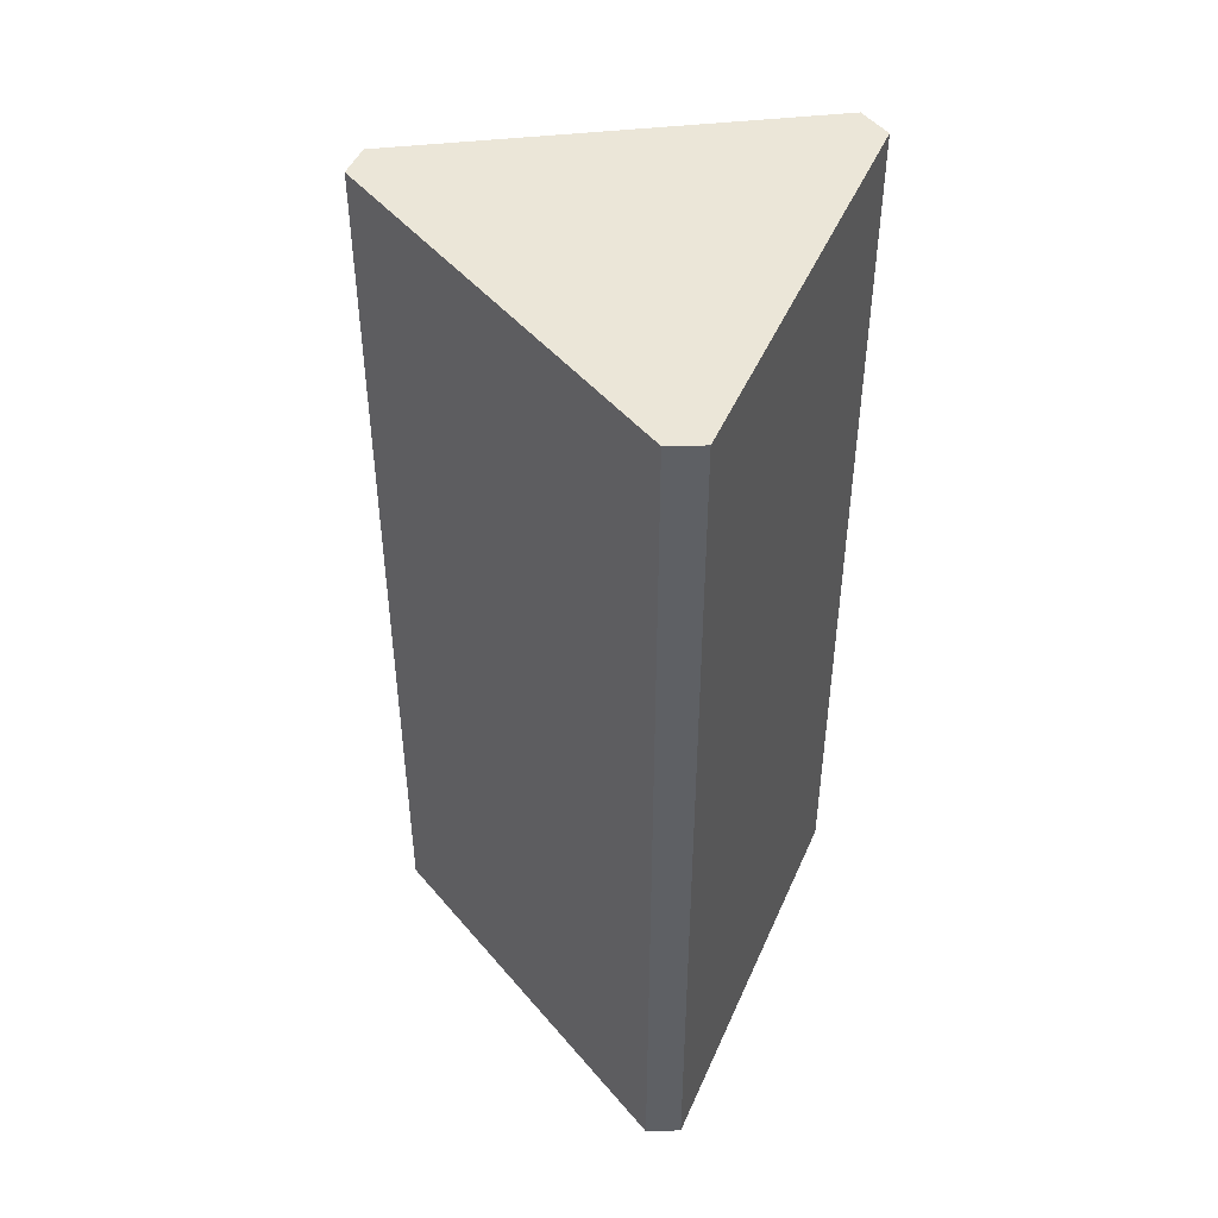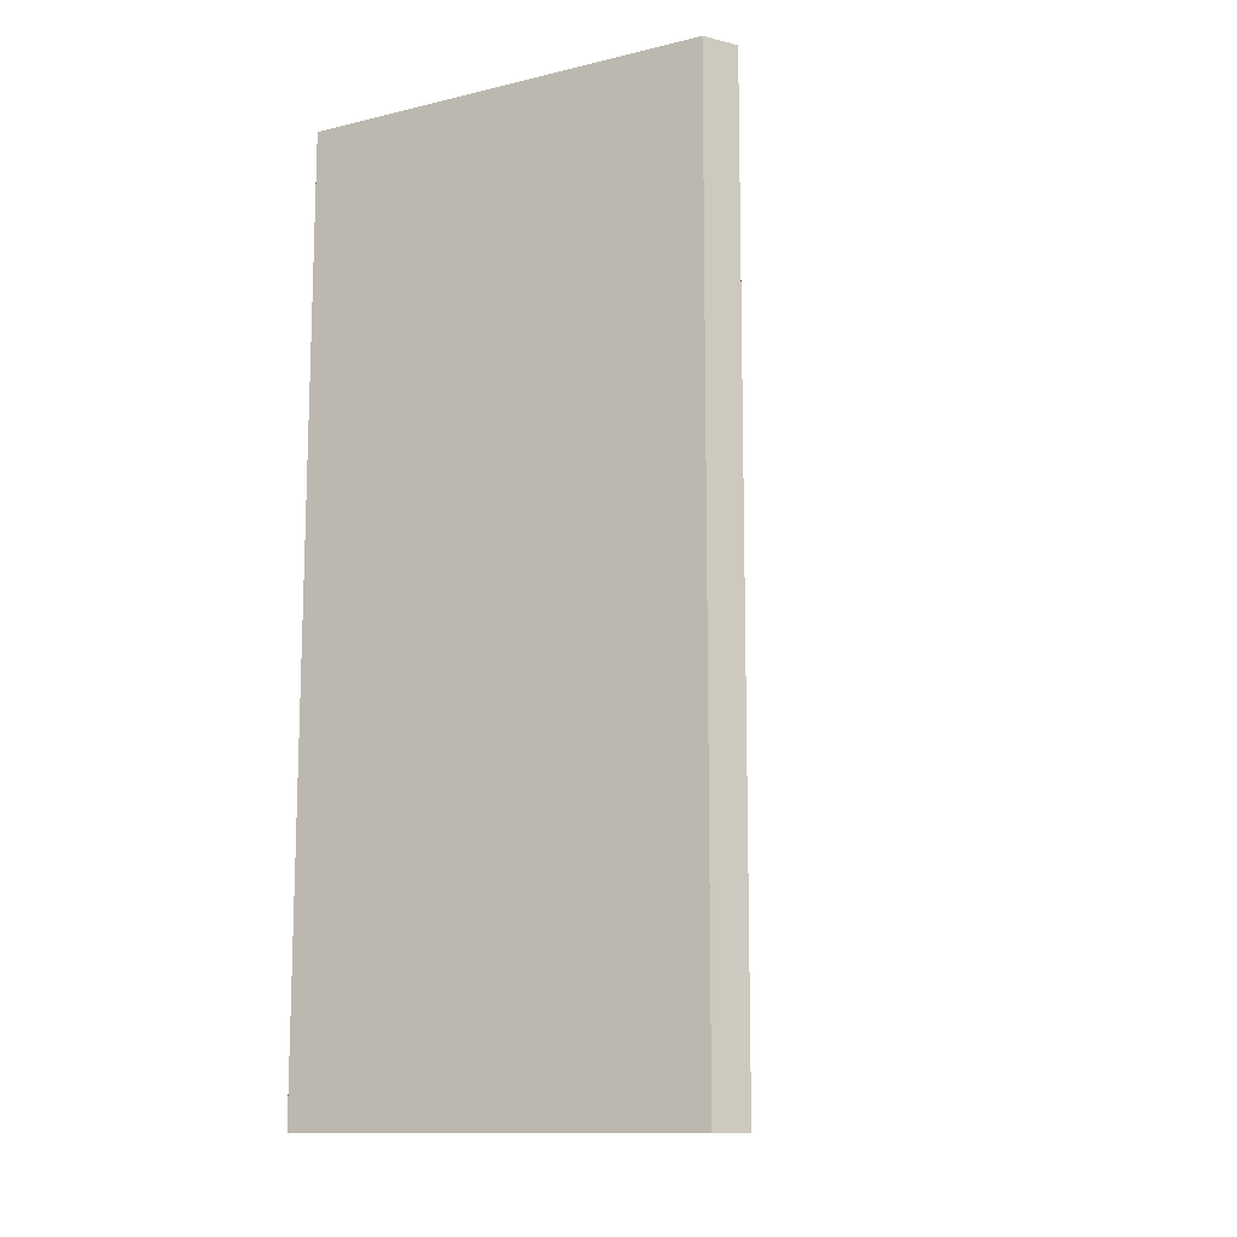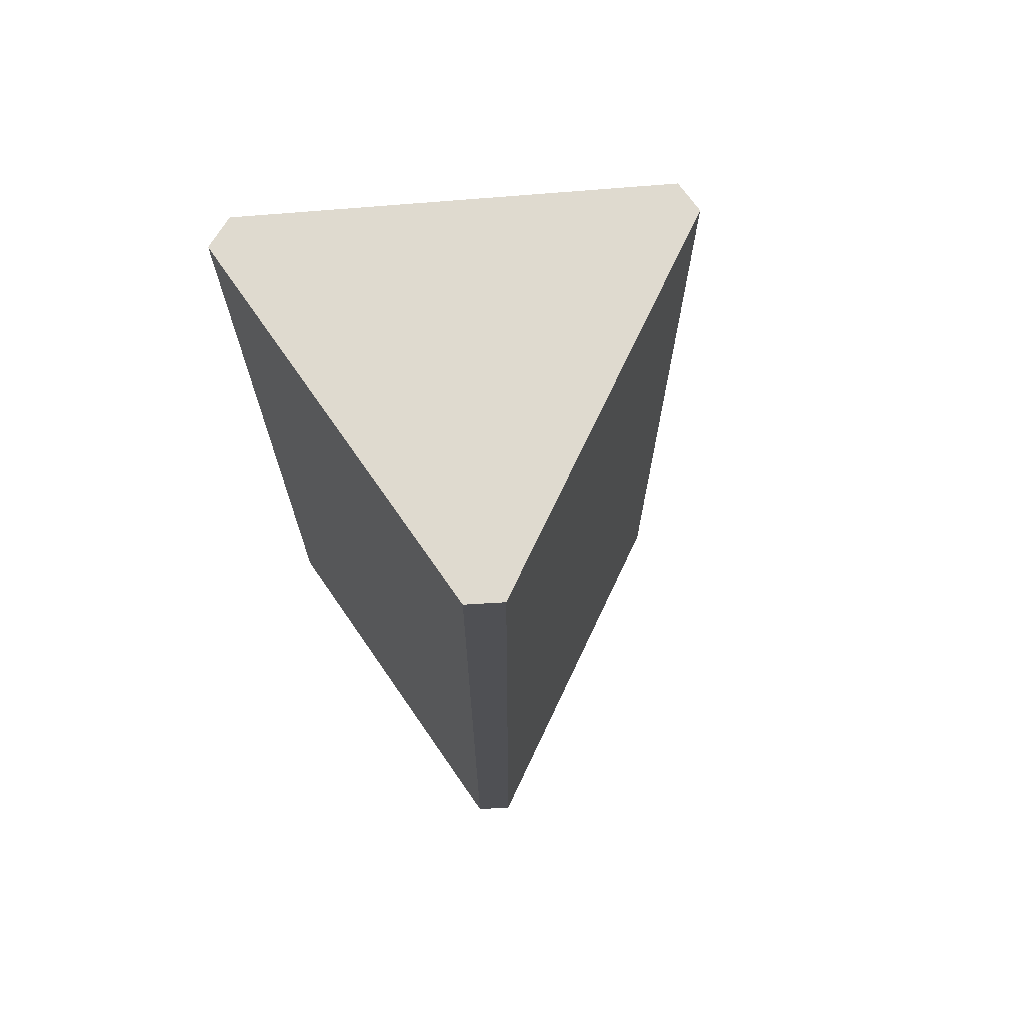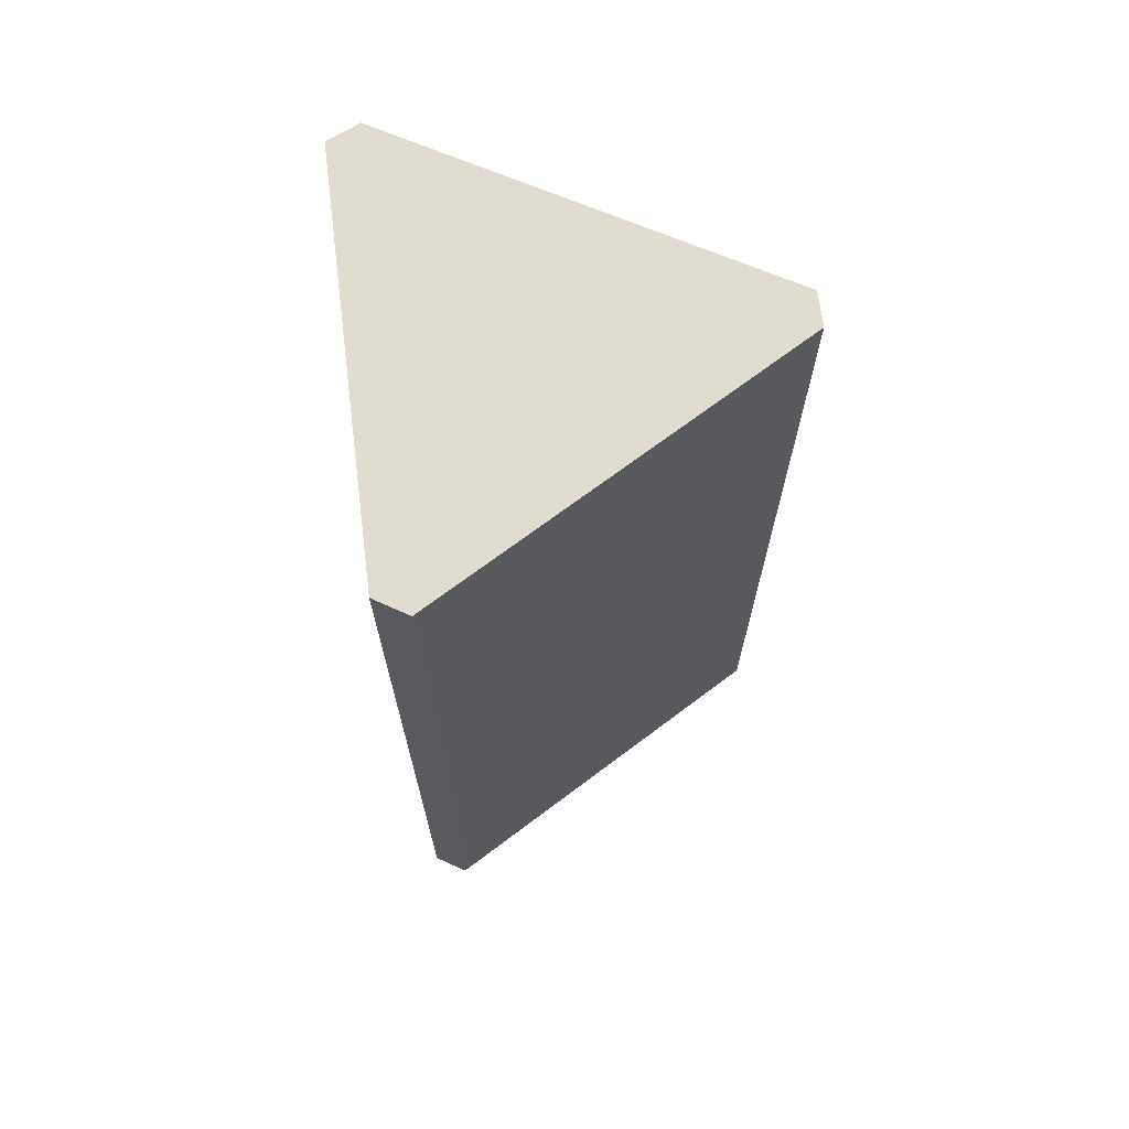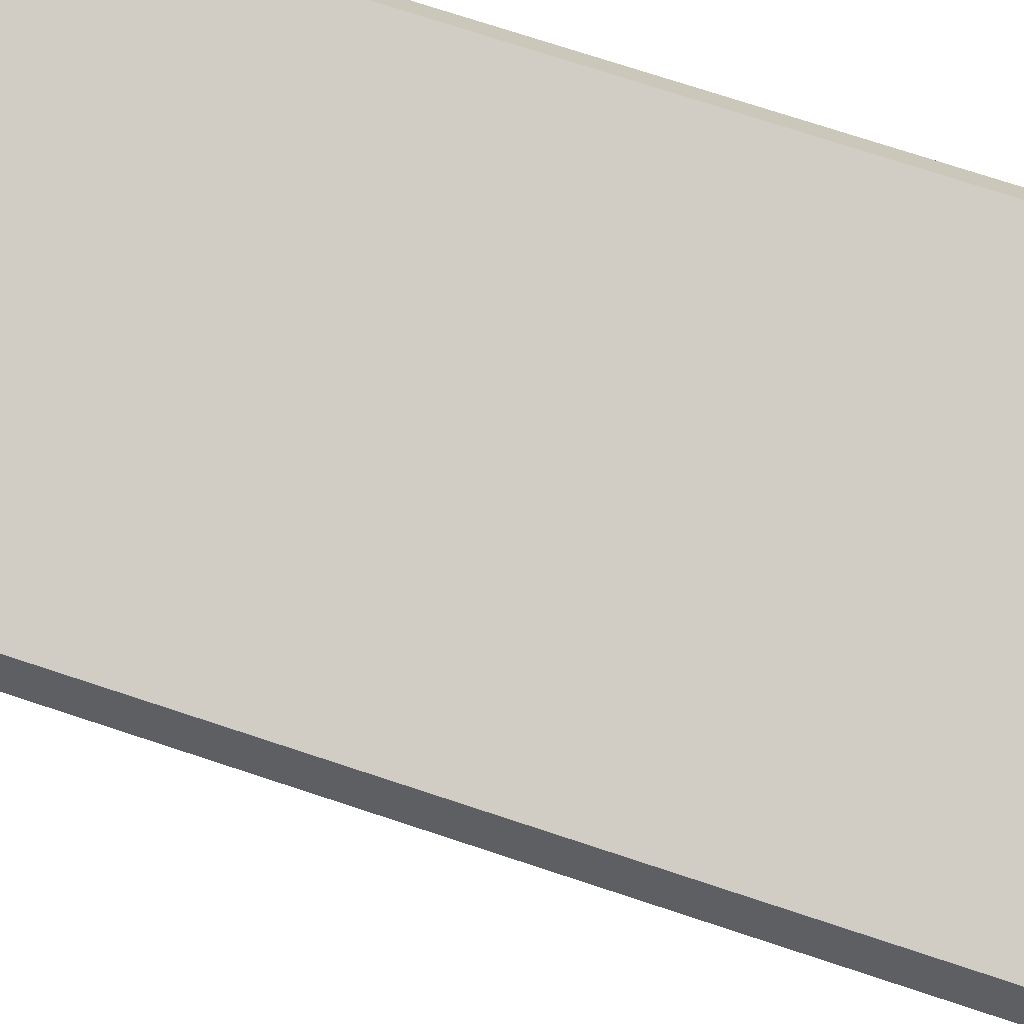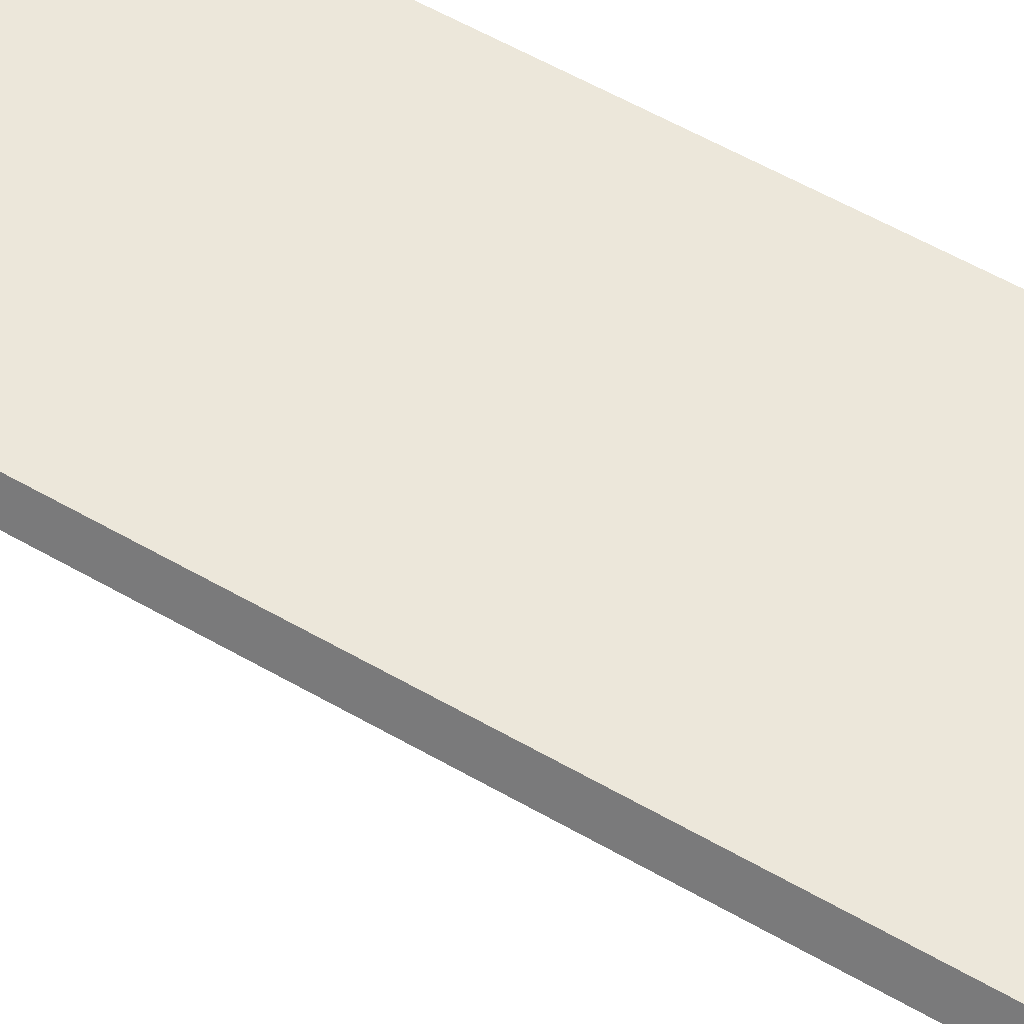
<metadata>
{"format":"obj","ext":"obj","renderer":"f3d","projection":"perspective","resolution":1024,"background":"white","views":[{"elev":46.6,"azim":-58.0,"up":"+Y"},{"elev":-12.6,"azim":38.1,"up":"+Y"},{"elev":70.6,"azim":64.6,"up":"+Y"},{"elev":69.7,"azim":92.2,"up":"+Y"},{"elev":73.6,"azim":108.3,"up":"+Z"},{"elev":64.6,"azim":-60.8,"up":"+Z"}]}
</metadata>
<code>
v  0.464 22.23 0.698
v  3.439 22.23 -9.189
v  0 22.23 1.361e-15
v  10.14 22.23 -0.881
v  4.238 22.23 -9.325
v  10.47 22.23 -1.699
v  10.47 1.04e-16 -1.699
v  4.238 5.71e-16 -9.325
v  3.439 5.627e-16 -9.189
v  0 0 0
v  0.464 -4.274e-17 0.698
v  10.14 5.395e-17 -0.881
g defaultobject
f 1 2 3
f 2 1 4
f 2 4 5
f 5 4 6
f 7 5 6
f 5 7 8
f 8 2 5
f 2 8 9
f 9 3 2
f 3 9 10
f 10 1 3
f 1 10 11
f 11 4 1
f 4 11 12
f 12 6 4
f 6 12 7
f 8 10 9
f 10 8 7
f 10 7 11
f 11 7 12

</code>
